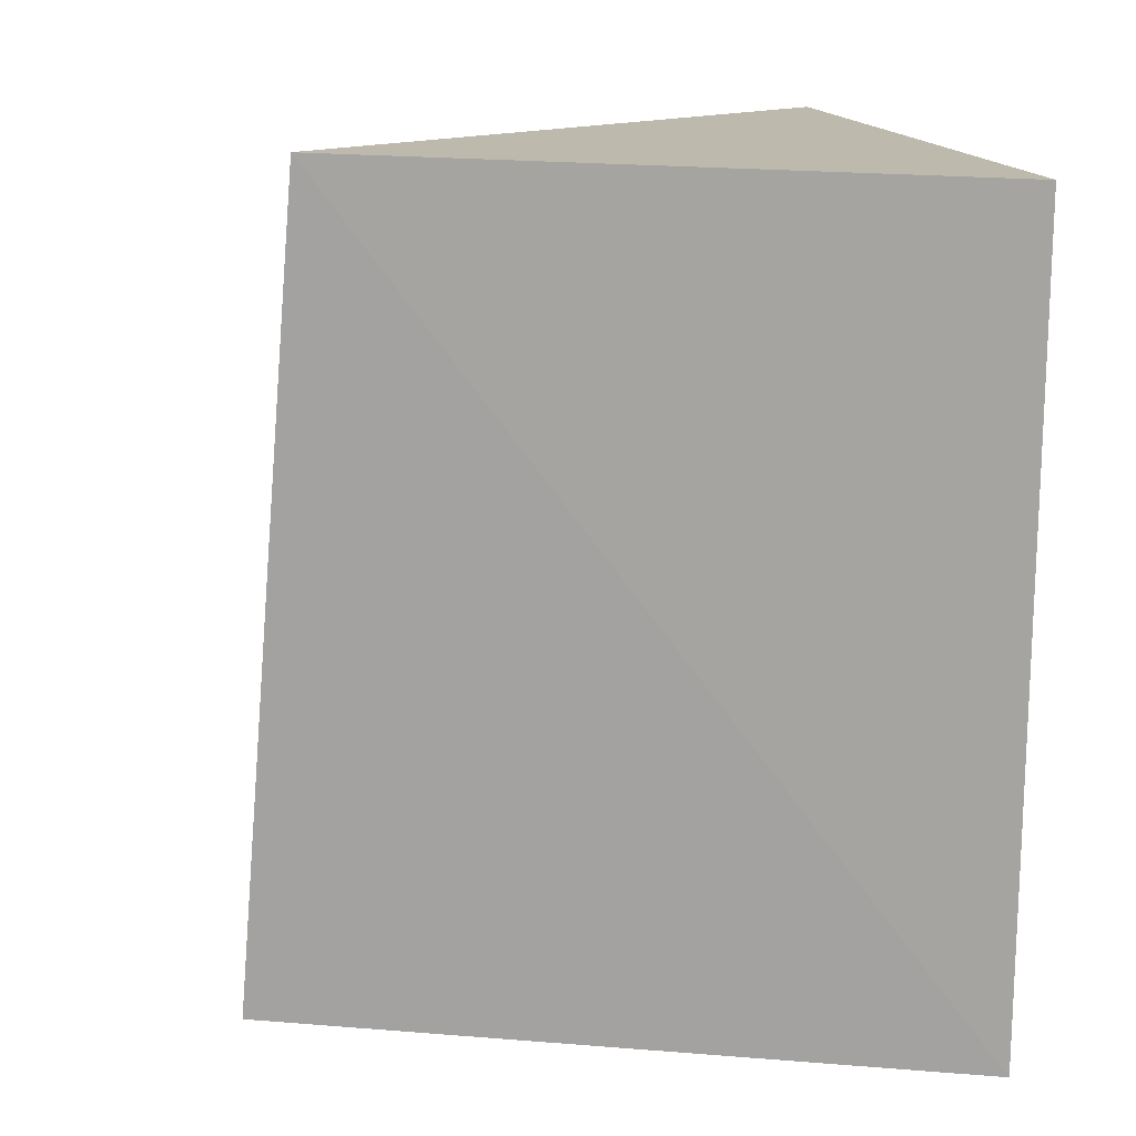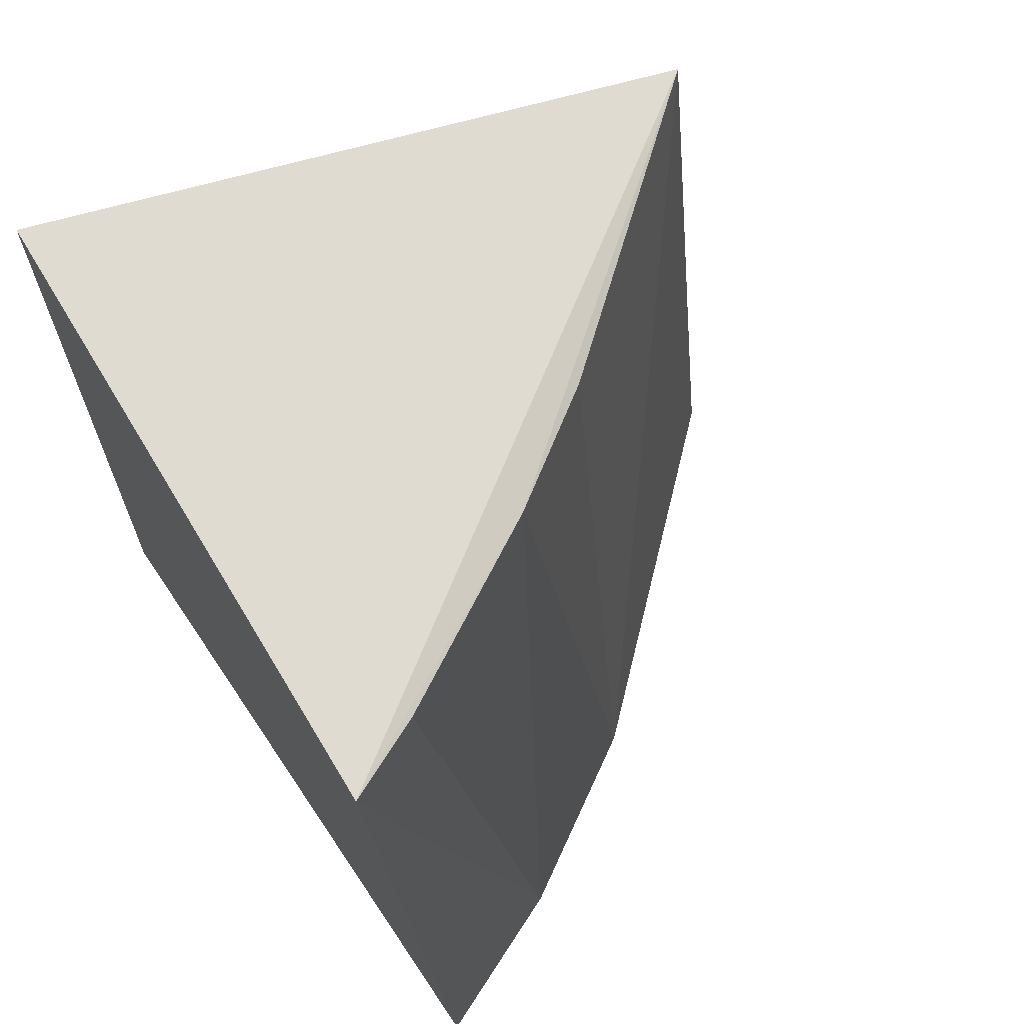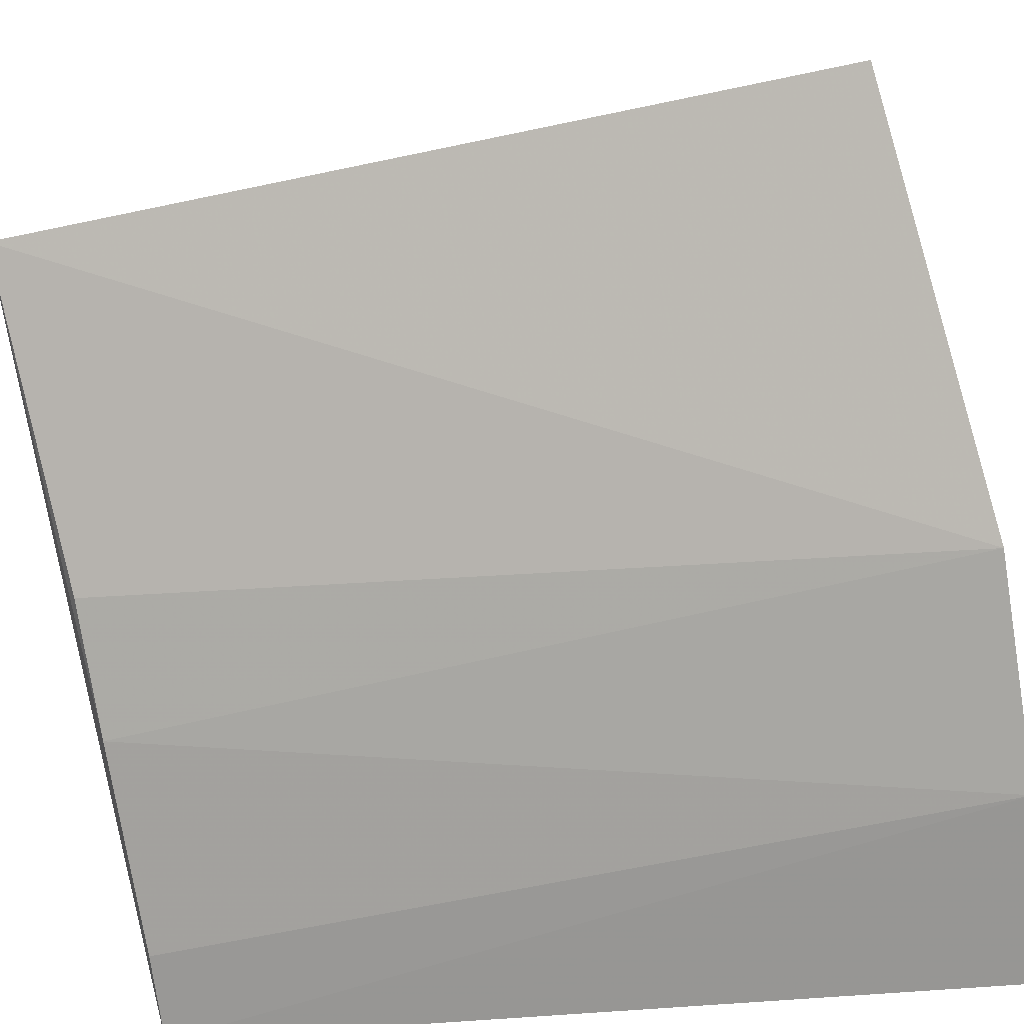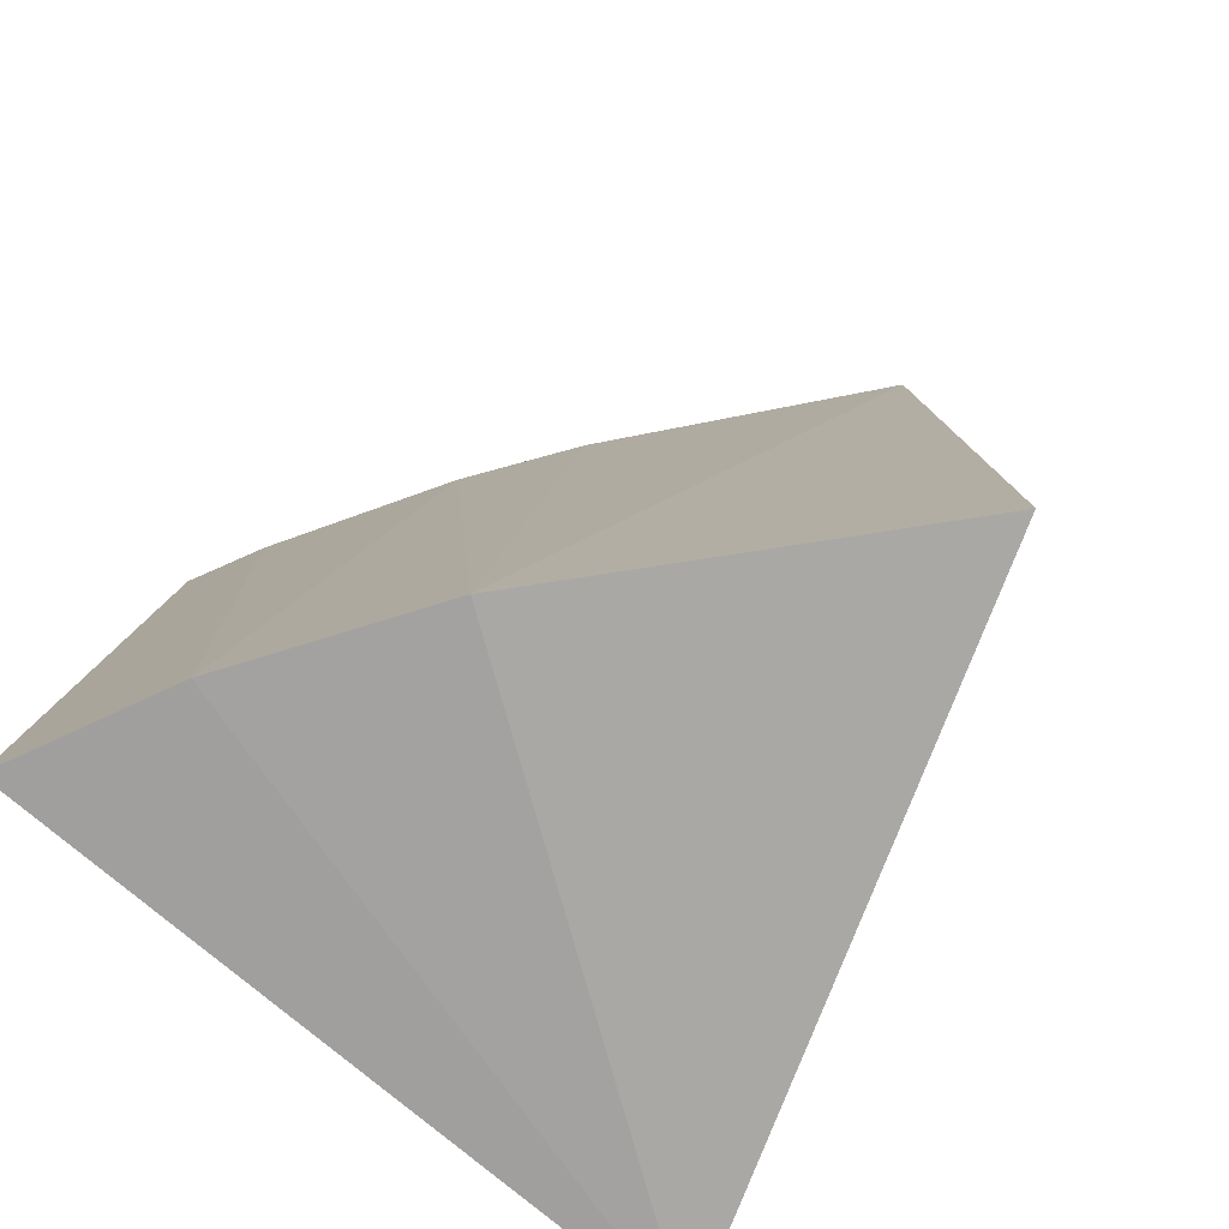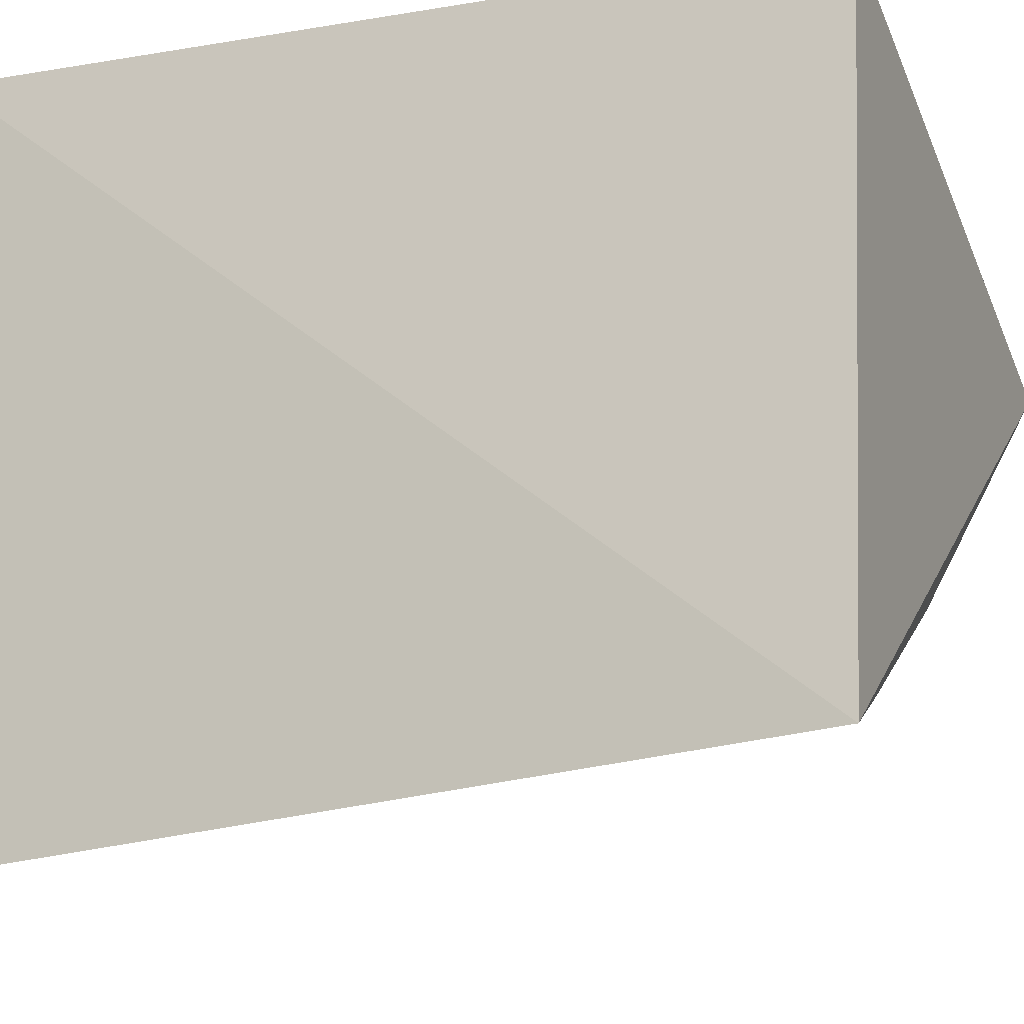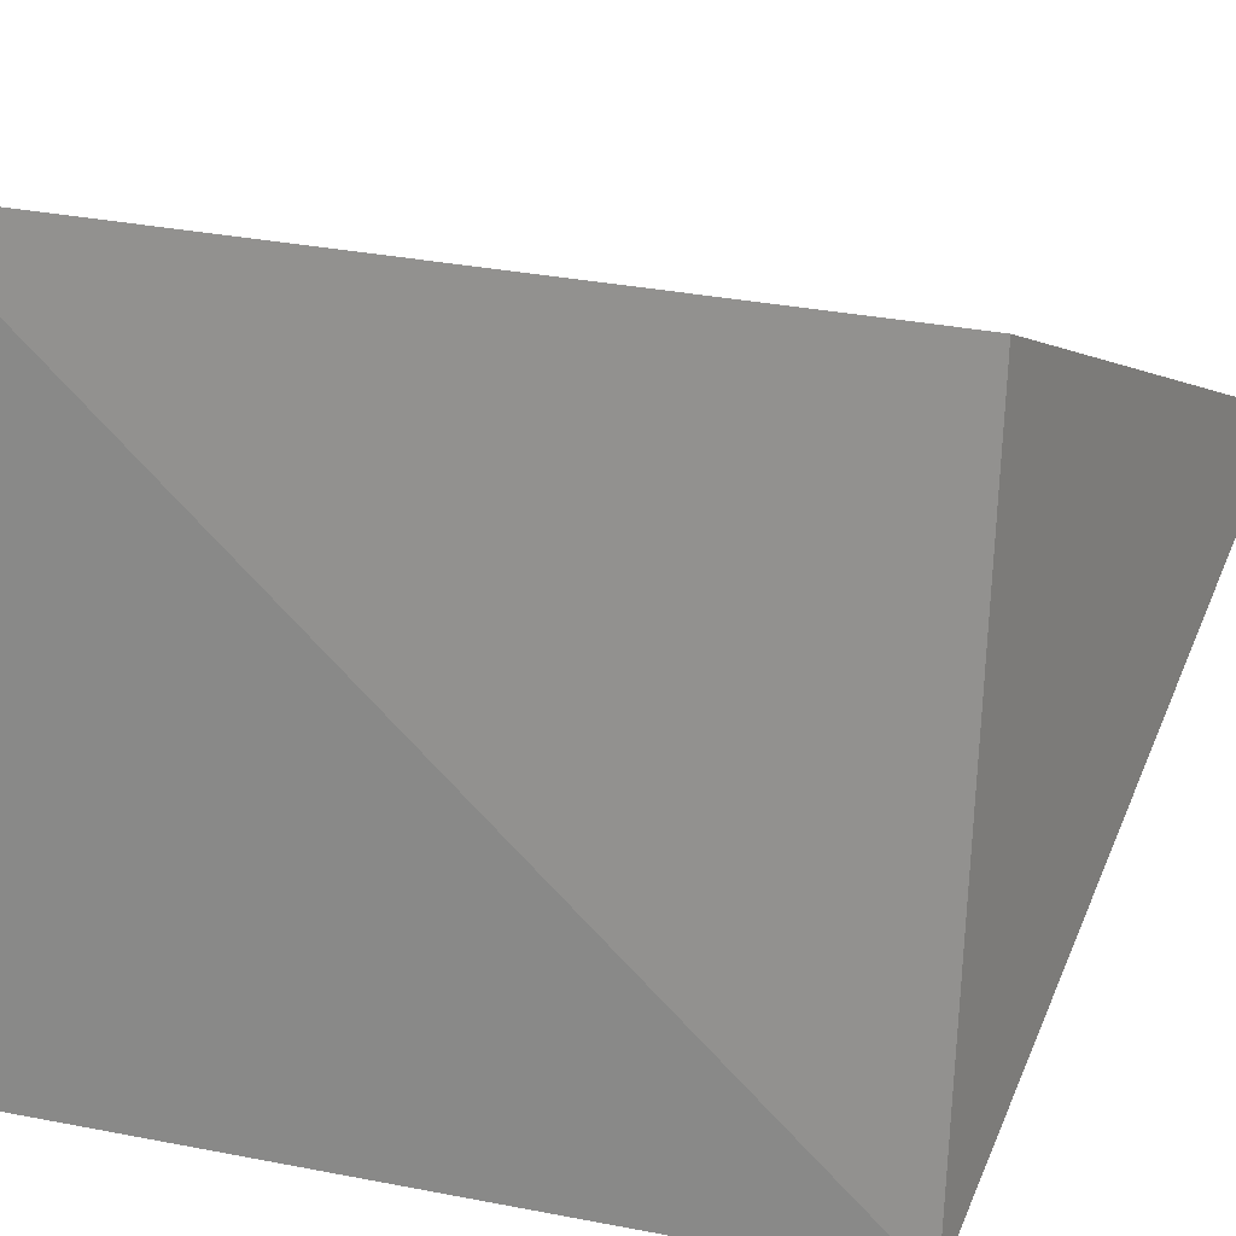
<metadata>
{"format":"obj","ext":"obj","renderer":"f3d","projection":"perspective","resolution":1024,"background":"white","views":[{"elev":16.4,"azim":162.9,"up":"+Z"},{"elev":67.7,"azim":-34.3,"up":"+Z"},{"elev":-47.8,"azim":100.8,"up":"+Y"},{"elev":-74.0,"azim":48.7,"up":"+Z"},{"elev":-14.5,"azim":-69.6,"up":"+Y"},{"elev":20.8,"azim":-64.4,"up":"+Y"}]}
</metadata>
<code>
v 0.0937 -0.1032 -0.2363
v 0.1967 -0.04575 -0.3501
v 0.1874 -0.04132 -0.232
v 0.09888 -0.009873 -0.2348
v 0.09888 -0.009873 -0.3561
v 0.1502 -0.08716 -0.3579
v 0.133 -0.08265 -0.2366
v 0.09829 -0.1143 -0.3562
v 0.1495 -0.07171 -0.2362
v 0.1228 -0.1038 -0.3574
v 0.1056 -0.0978 -0.2368
f 1 3 4
f 5 1 4
f 5 3 2
f 5 4 3
f 6 2 3
f 6 5 2
f 7 3 1
f 8 1 5
f 9 7 6
f 9 6 3
f 9 3 7
f 10 8 5
f 10 5 6
f 10 6 7
f 10 1 8
f 11 10 7
f 11 7 1
f 11 1 10

</code>
